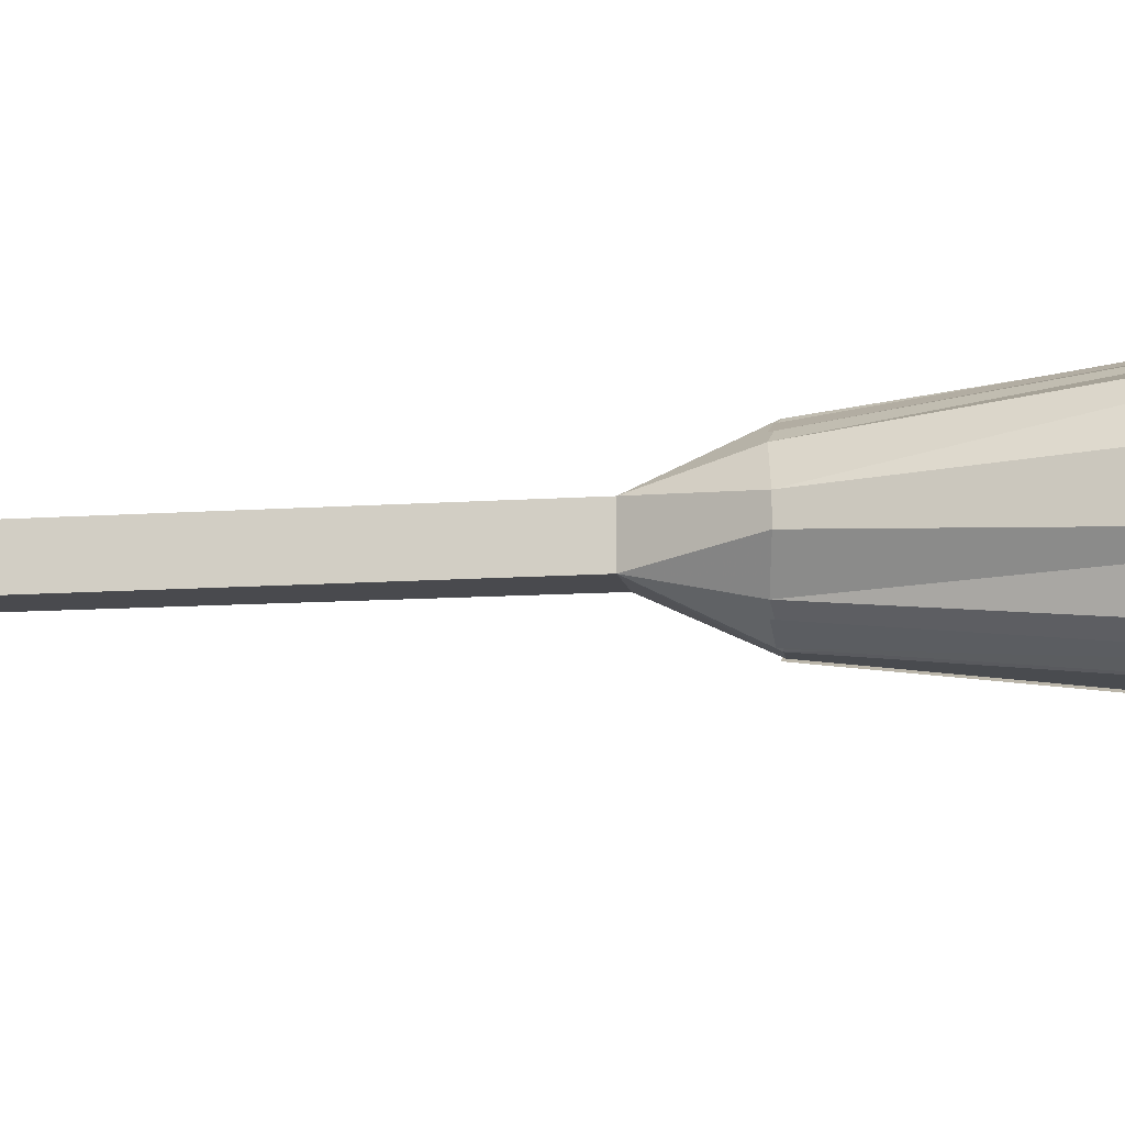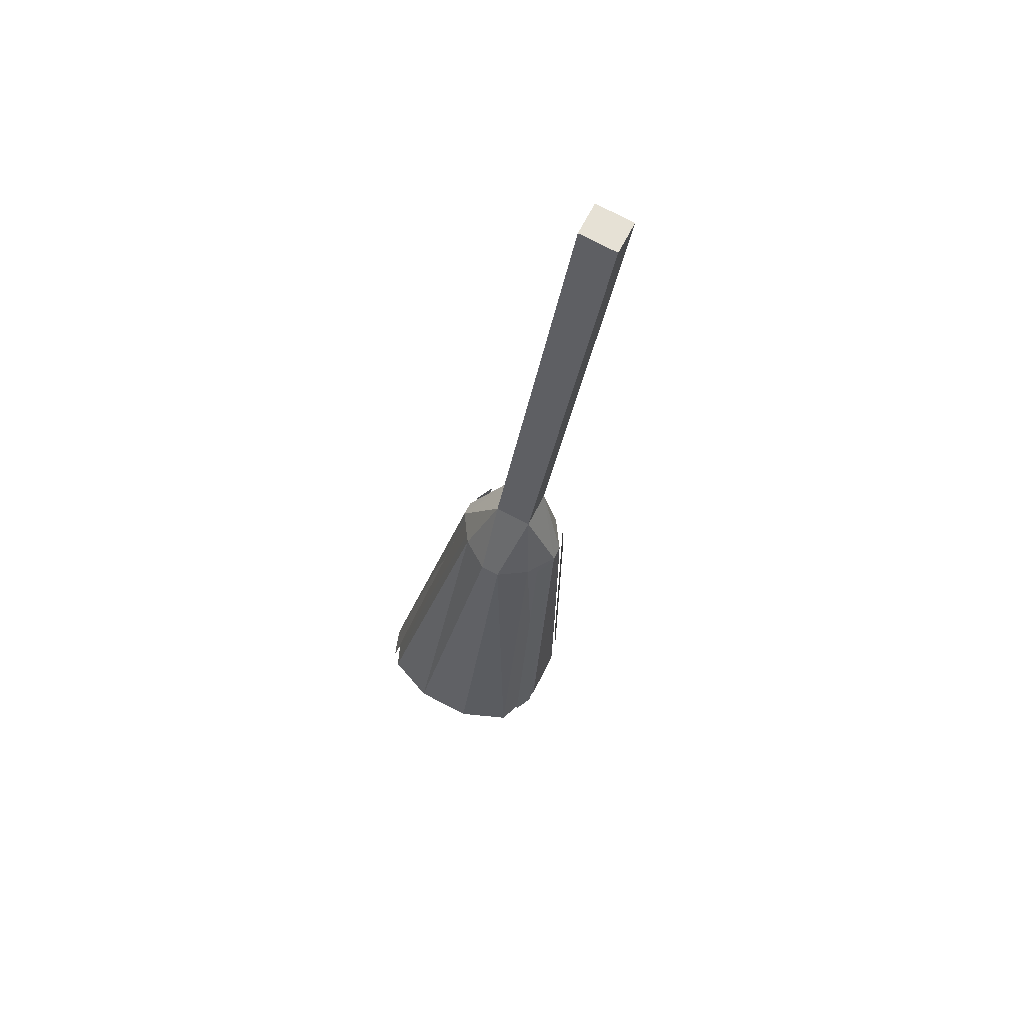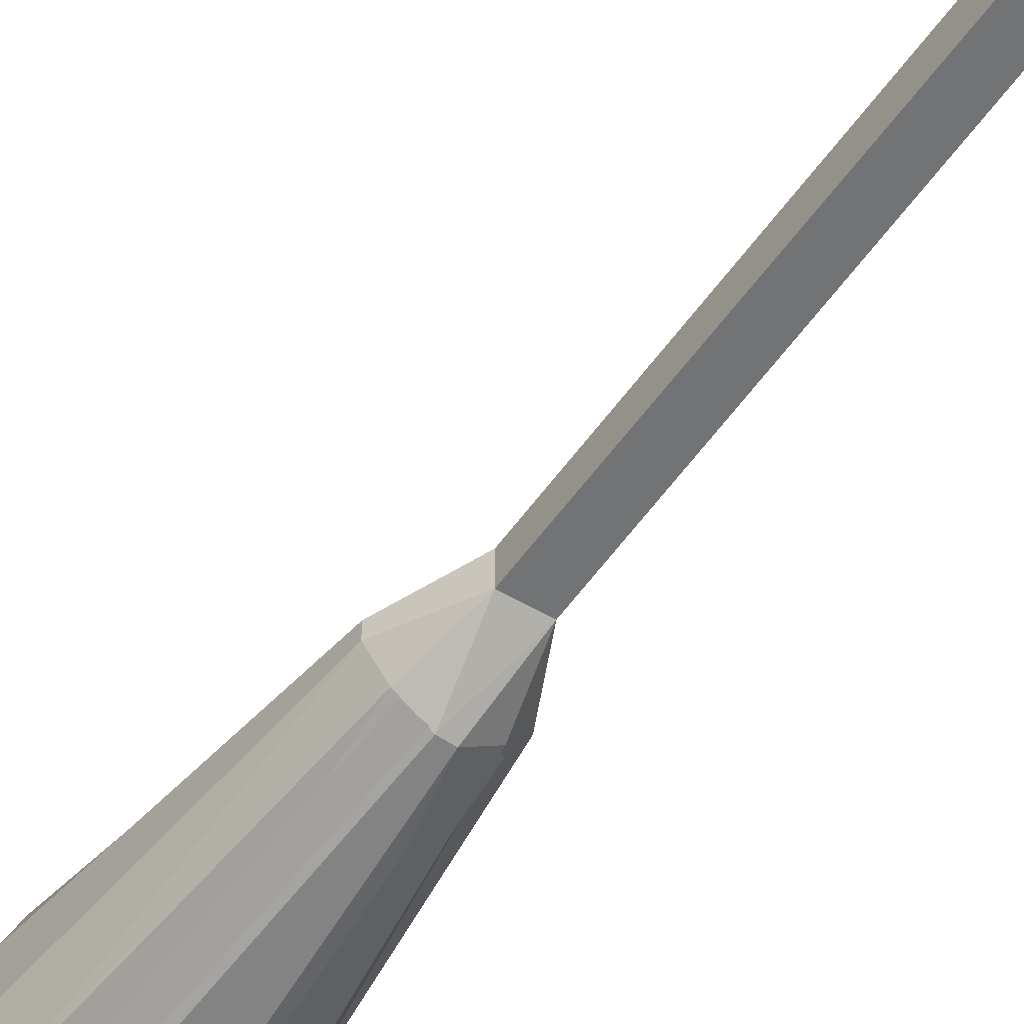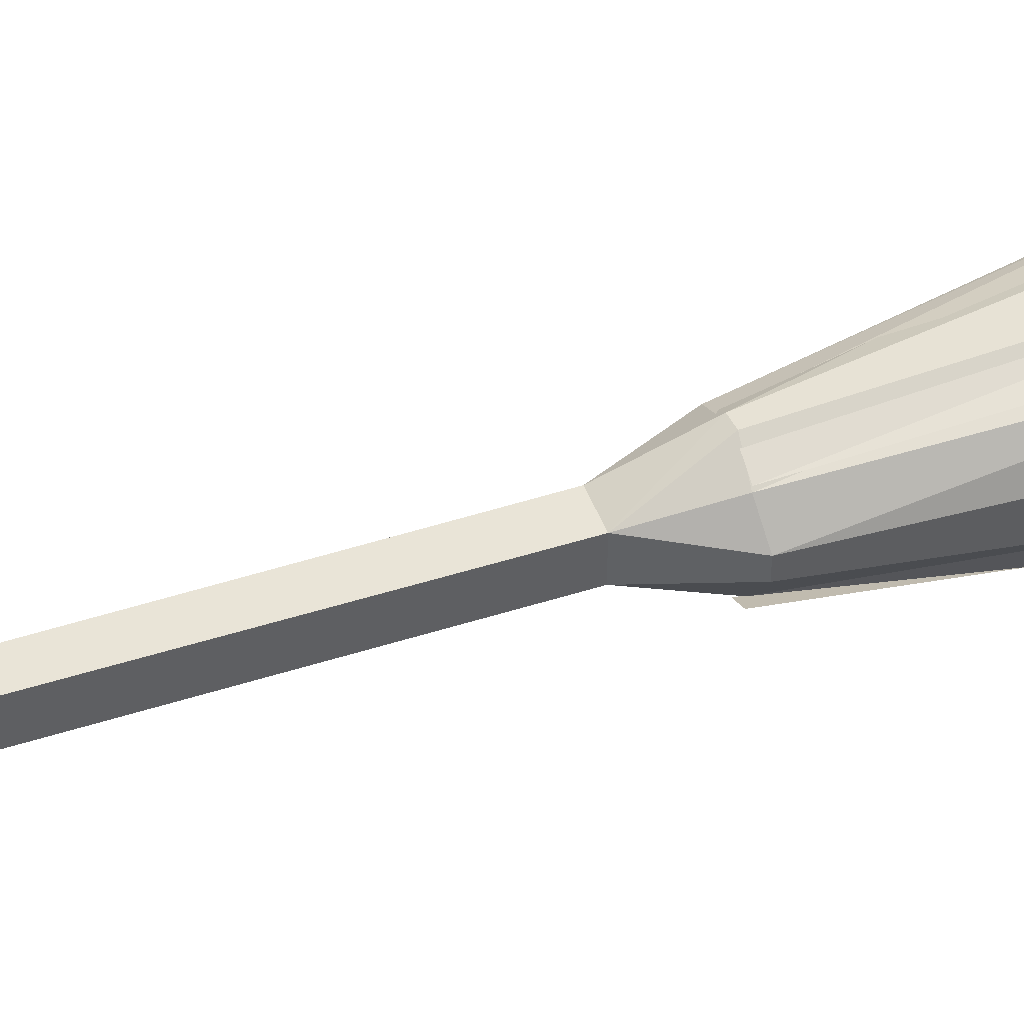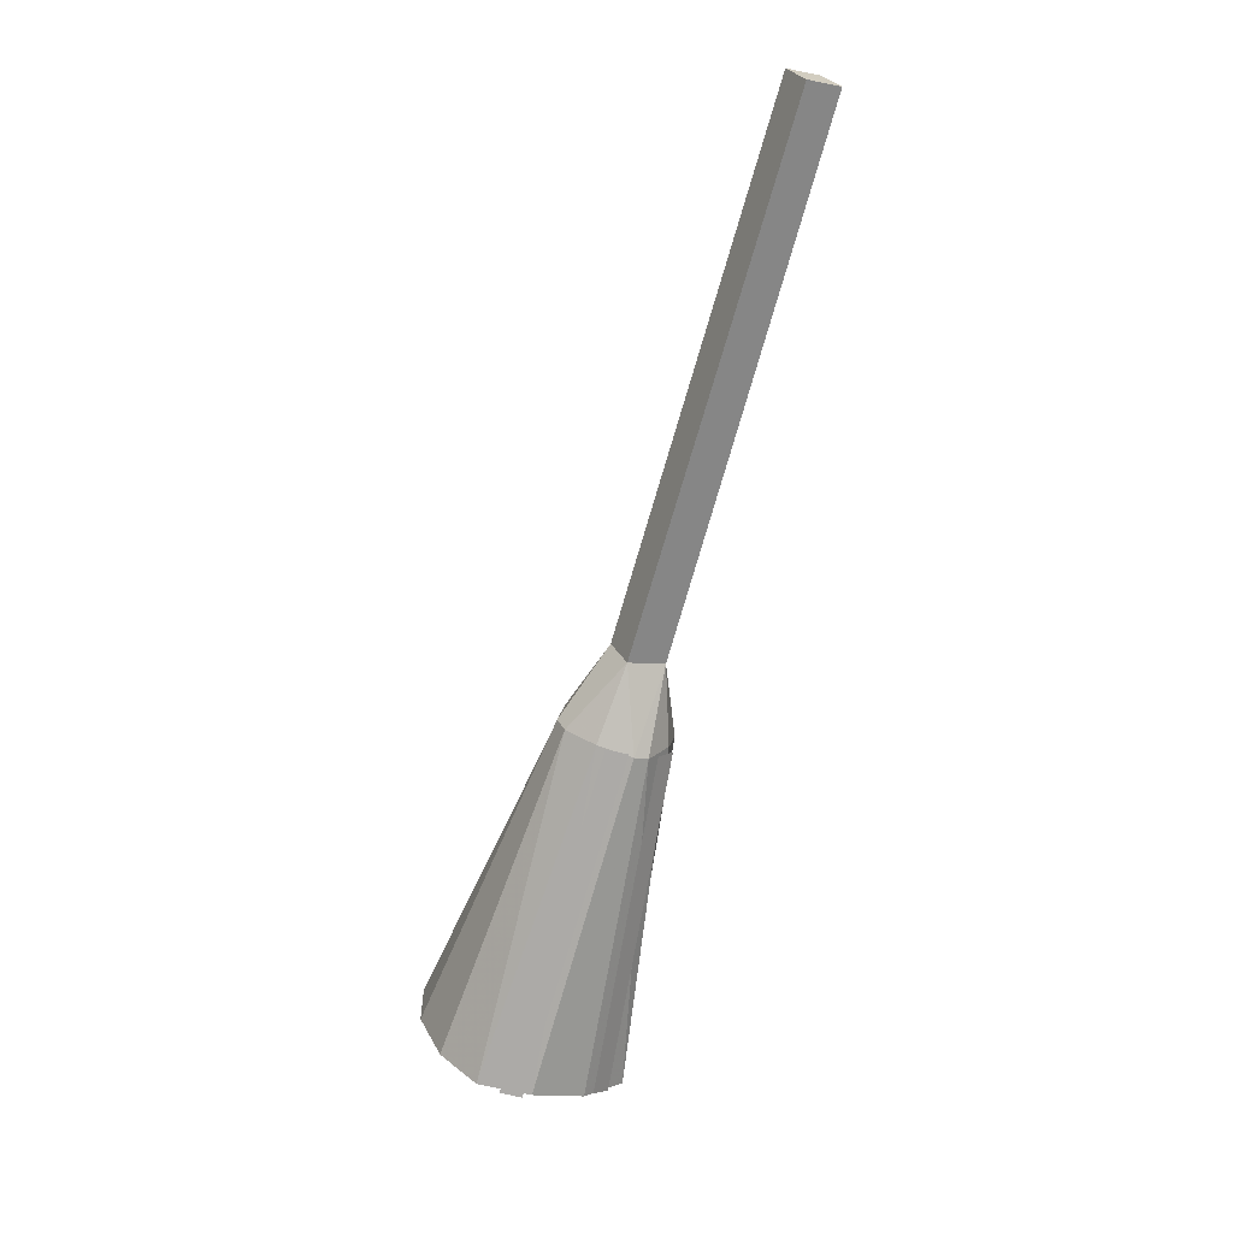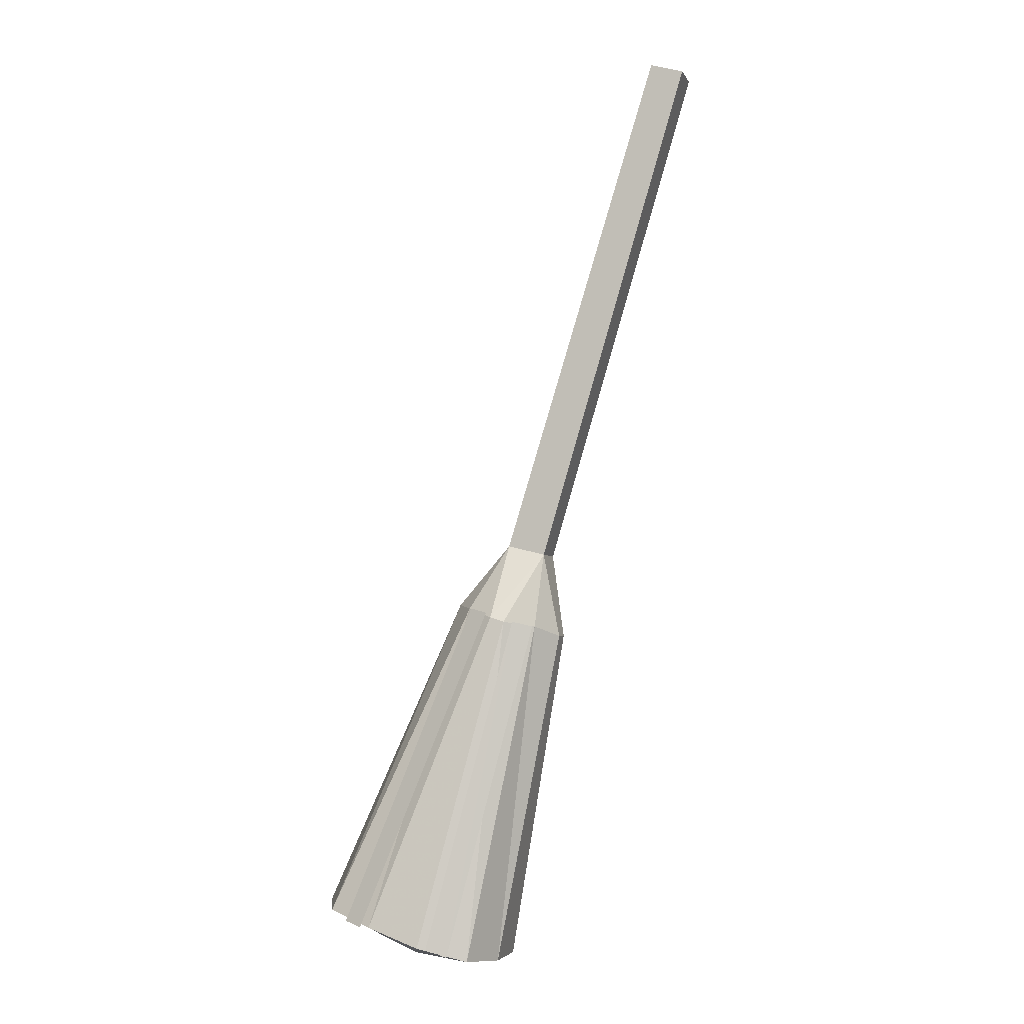
<metadata>
{"format":"obj","ext":"obj","renderer":"f3d","projection":"perspective","resolution":1024,"background":"white","views":[{"elev":-13.4,"azim":-64.7,"up":"+Z"},{"elev":79.4,"azim":117.0,"up":"+Y"},{"elev":-55.8,"azim":162.3,"up":"+Z"},{"elev":43.0,"azim":-94.5,"up":"+Z"},{"elev":28.4,"azim":157.0,"up":"+Y"},{"elev":-4.4,"azim":-163.9,"up":"+Y"}]}
</metadata>
<code>
v -0.2578 0.6875 0
v -0.2578 0.6875 -0.0625
v -0.5078 1.523 -0.0625
v -0.5078 1.523 0
v -0.1953 0.7031 0
v -0.1797 0.5781 0.0625
v -0.2031 0.5703 0.0625
v -0.25 0.5625 0.03125
v -0.2812 0.5469 -0.01562
v -0.2812 0.5469 -0.04688
v -0.25 0.5625 -0.09375
v -0.2031 0.5703 -0.125
v -0.1797 0.5781 -0.125
v -0.1953 0.7031 -0.0625
v -0.4531 1.539 -0.0625
v -0.4531 1.539 0
v -0.1016 0.6016 -0.04688
v -0.1016 0.6016 -0.01562
v -0.1328 0.5938 0.03125
v 0.09375 0.07812 0.09375
v 0.01562 0.05469 0.125
v -0.07031 0.02344 0.125
v -0.1484 0 0.09375
v -0.1797 -0.007812 0.01562
v -0.1797 -0.007812 -0.07812
v -0.1484 0 -0.1562
v -0.07031 0.02344 -0.1875
v 0.01562 0.05469 -0.1875
v -0.1328 0.5938 -0.09375
v 0.09375 0.07812 -0.1562
v 0.125 0.08594 -0.07812
v 0.125 0.08594 0.01562
v -0.01562 -0.007812 -0.03125
v -0.1797 -0.007812 -0.01562
v -0.1797 -0.007812 -0.04688
v 0.125 0.08594 -0.04688
v 0.125 0.08594 -0.01562
v -0.2188 0.5703 -0.125
v -0.25 0.5625 -0.1094
v -0.1172 0.007812 -0.1719
v -0.08594 0.02344 -0.1875
v 0.07812 0.07031 0.1094
v 0.03125 0.05469 0.125
v -0.1719 0.5859 0.05469
v -0.1406 0.5938 0.03906
v -0.25 0.5625 0.03906
v -0.2188 0.5703 0.05469
v -0.08594 0.02344 0.125
v -0.1328 0.007812 0.1094
v 0.03125 0.05469 -0.1875
v 0.0625 0.0625 -0.1719
v -0.1406 0.5938 -0.1094
v -0.1719 0.5859 -0.125
f 1 2 3
f 1 3 4
f 1 4 5
f 1 5 6
f 1 6 7
f 1 7 8
f 1 8 9
f 1 9 2
f 2 9 10
f 2 10 11
f 2 11 12
f 2 12 13
f 2 13 14
f 2 14 15
f 2 15 3
f 3 15 4
f 4 15 16
f 4 16 5
f 5 16 14
f 5 14 17
f 5 17 18
f 5 18 19
f 5 19 6
f 6 19 20
f 6 20 21
f 6 21 7
f 7 21 22
f 7 22 8
f 8 22 23
f 8 23 9
f 9 23 24
f 9 24 10
f 10 24 25
f 10 25 11
f 11 25 26
f 11 26 12
f 12 26 27
f 12 27 13
f 13 27 28
f 13 28 29
f 13 29 14
f 14 29 17
f 17 29 30
f 17 30 31
f 17 31 18
f 18 31 32
f 18 32 19
f 19 32 20
f 20 32 33
f 20 33 21
f 21 33 22
f 22 33 23
f 23 33 24
f 24 33 25
f 25 33 26
f 26 33 27
f 27 33 28
f 28 33 30
f 28 30 29
f 14 16 15
f 33 31 30
f 31 33 32
f 10 9 34
f 10 34 35
f 36 37 18
f 36 18 17
f 38 39 40
f 38 40 41
f 42 43 44
f 42 44 45
f 46 47 48
f 46 48 49
f 50 51 52
f 50 52 53

</code>
